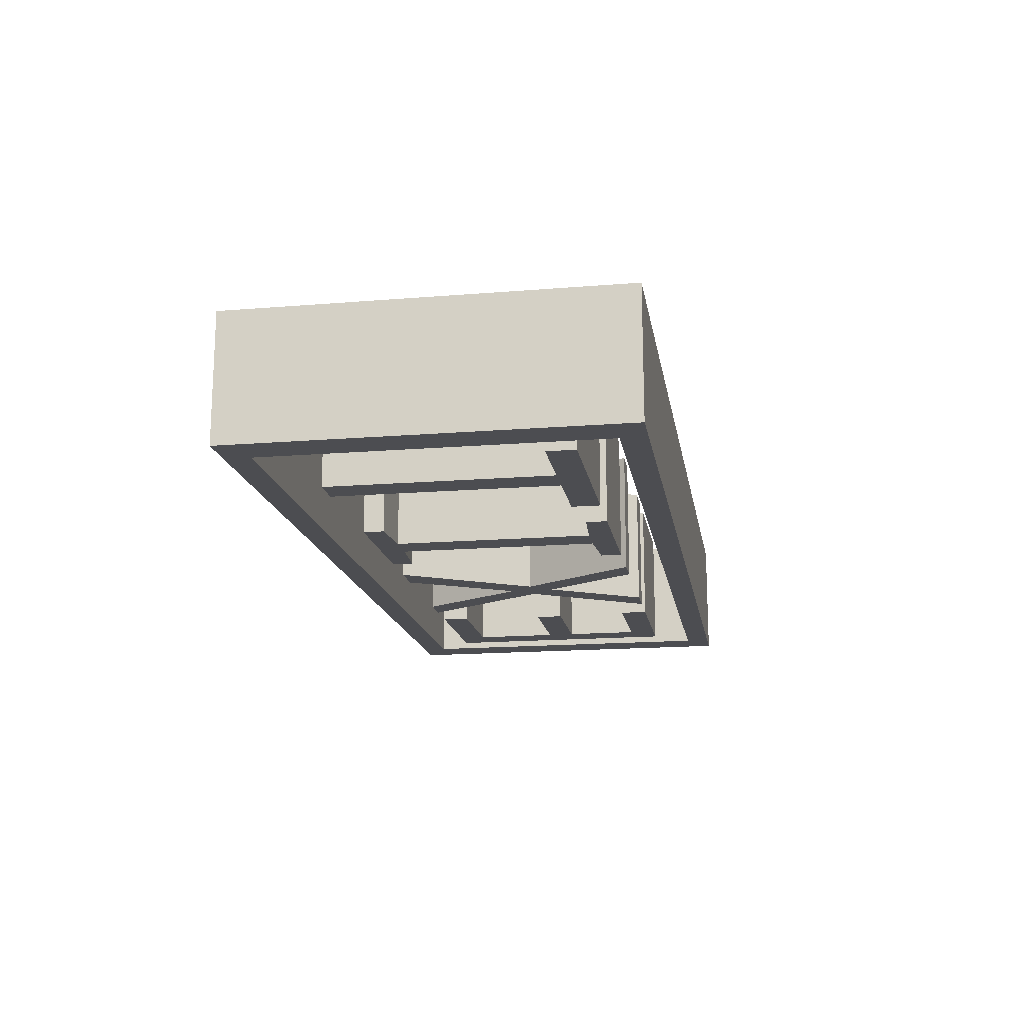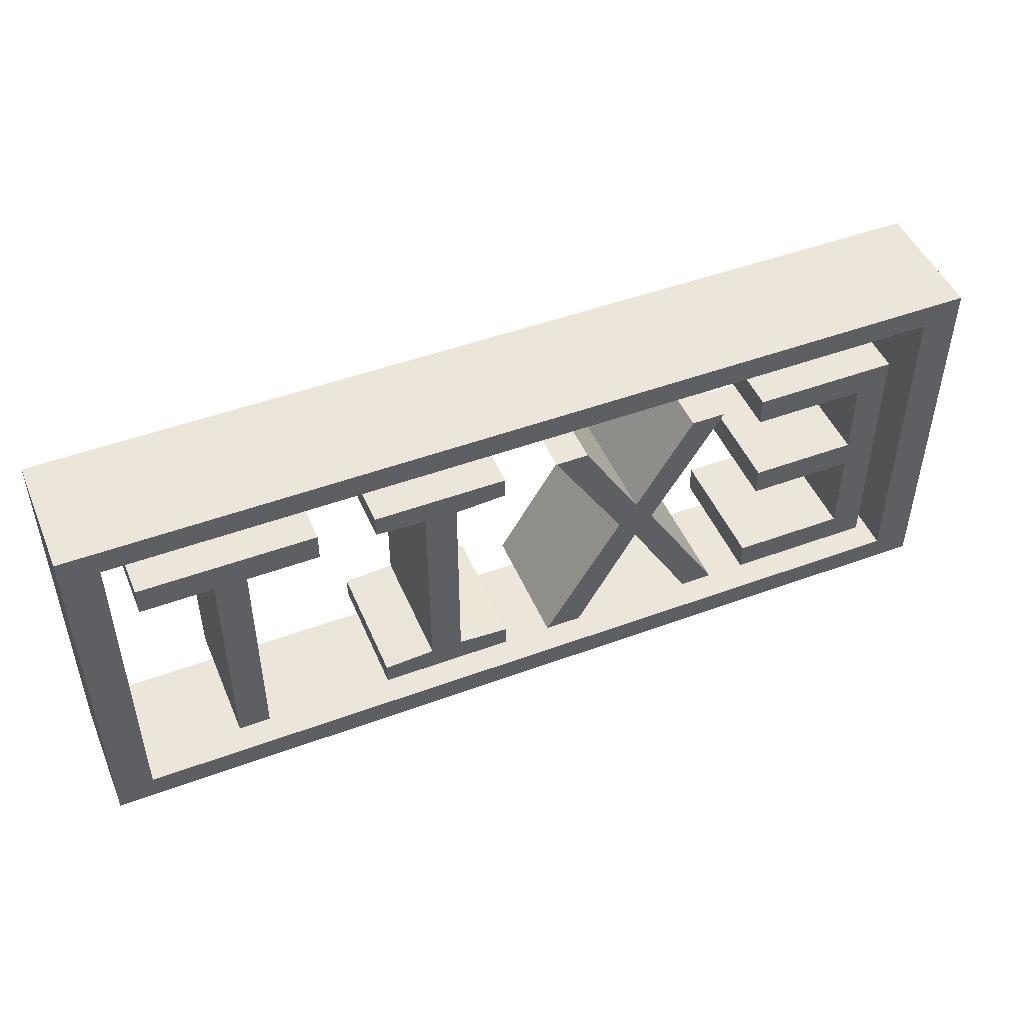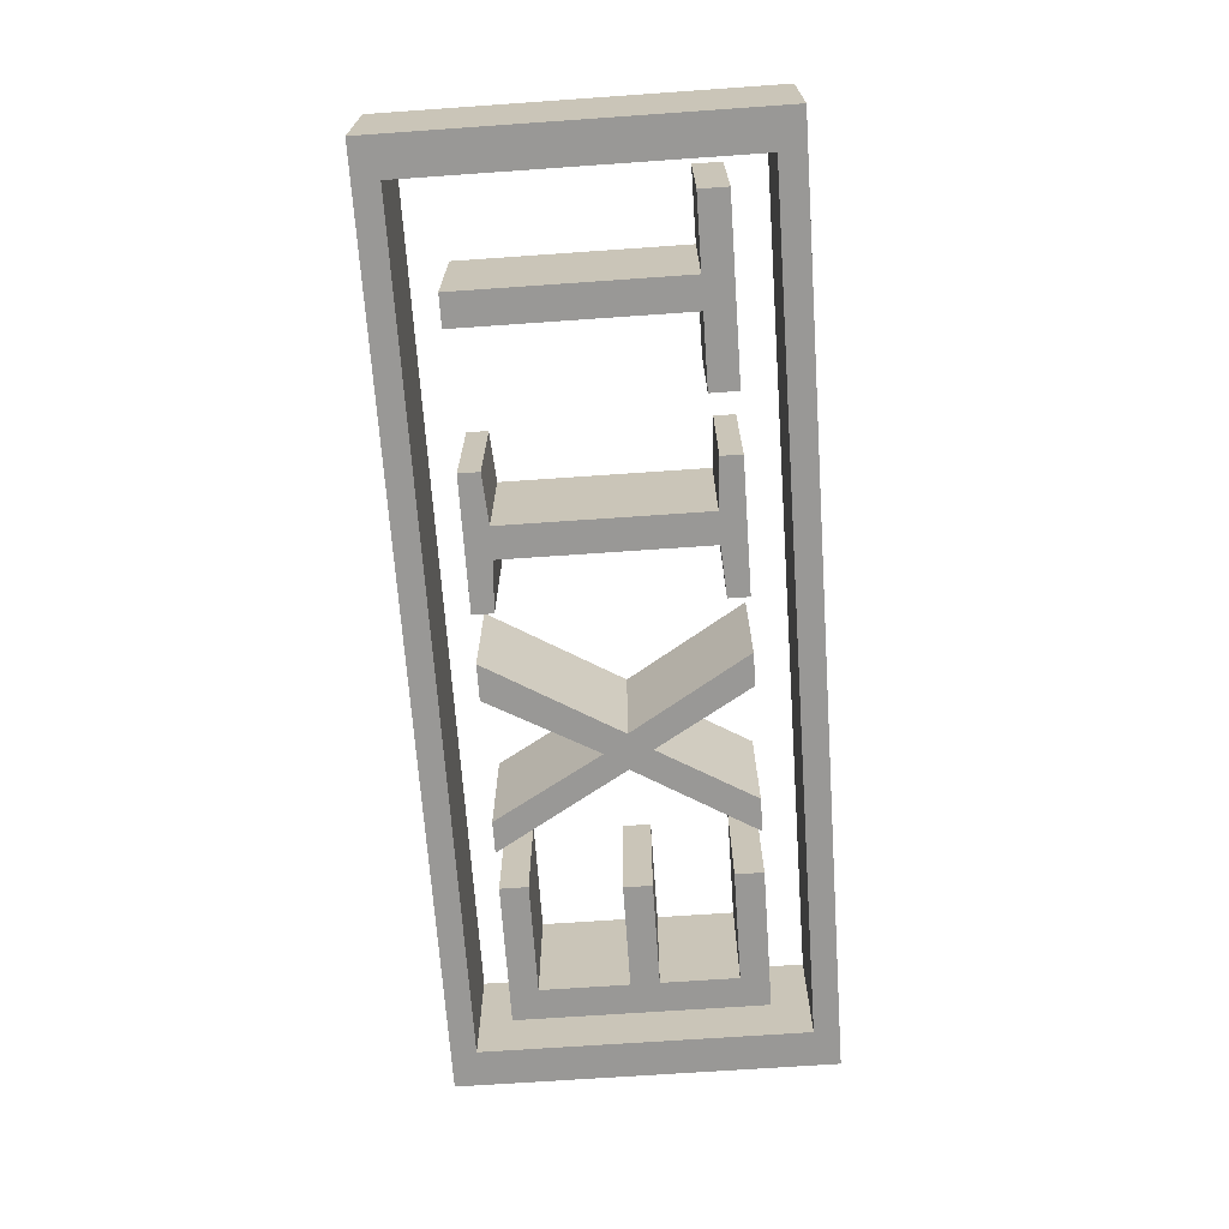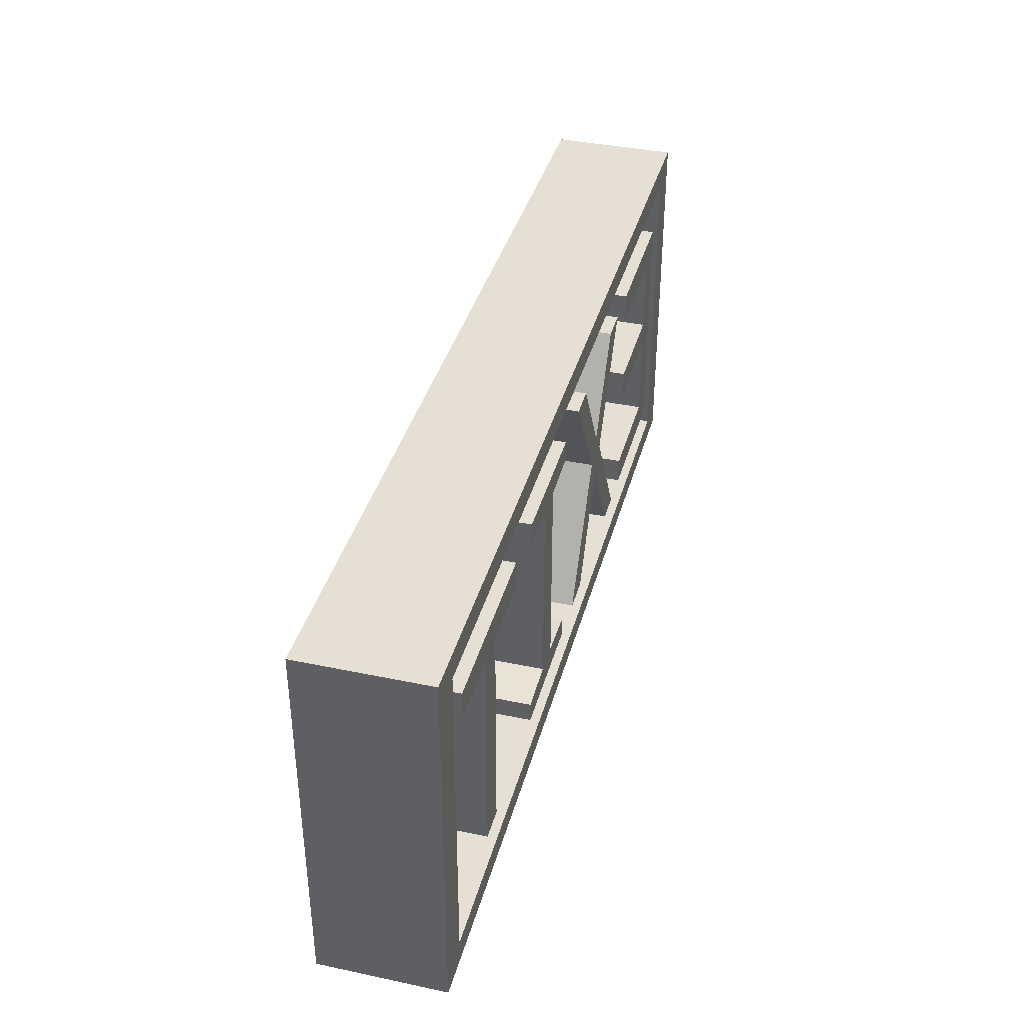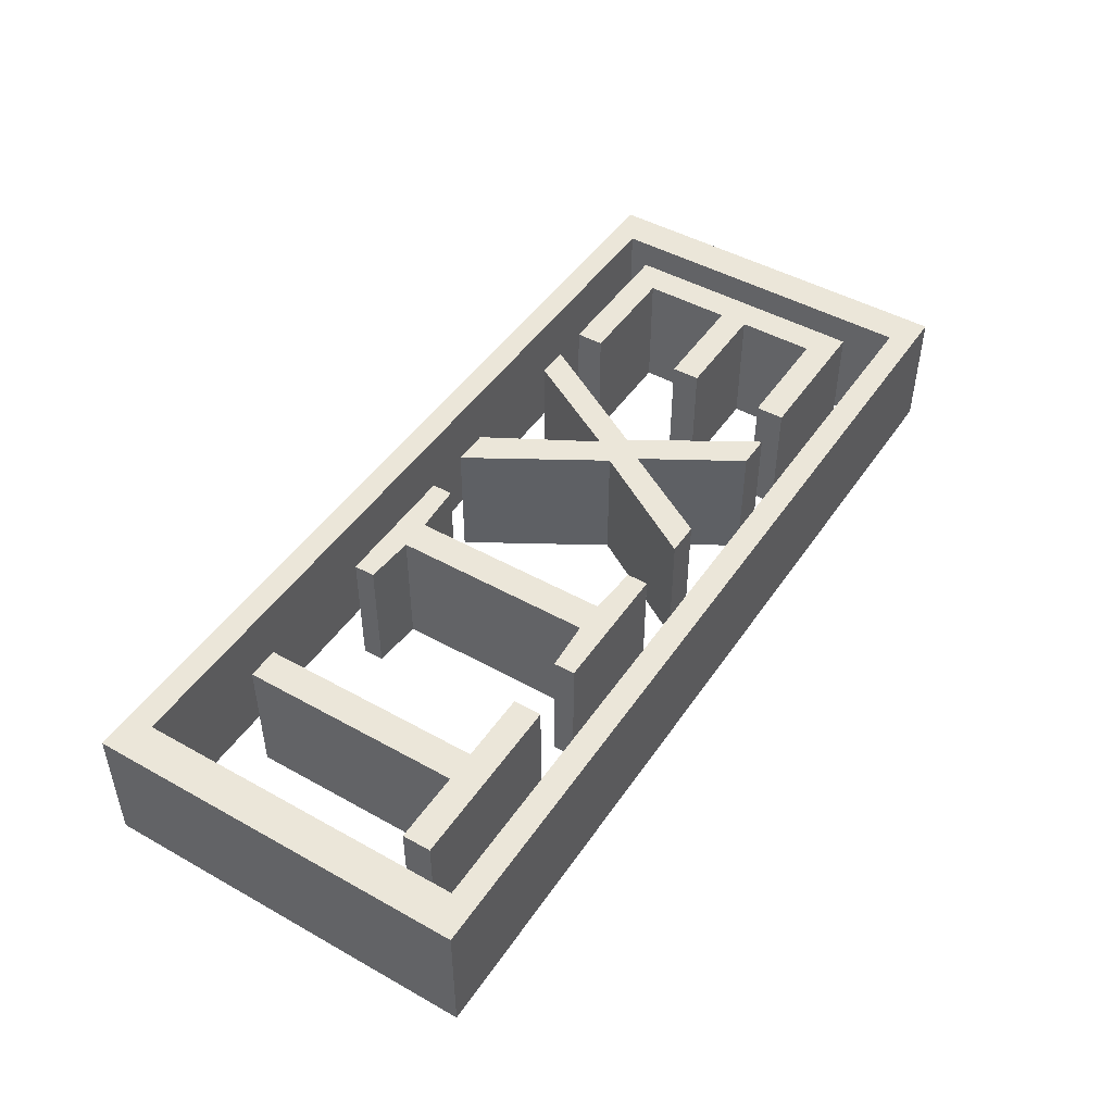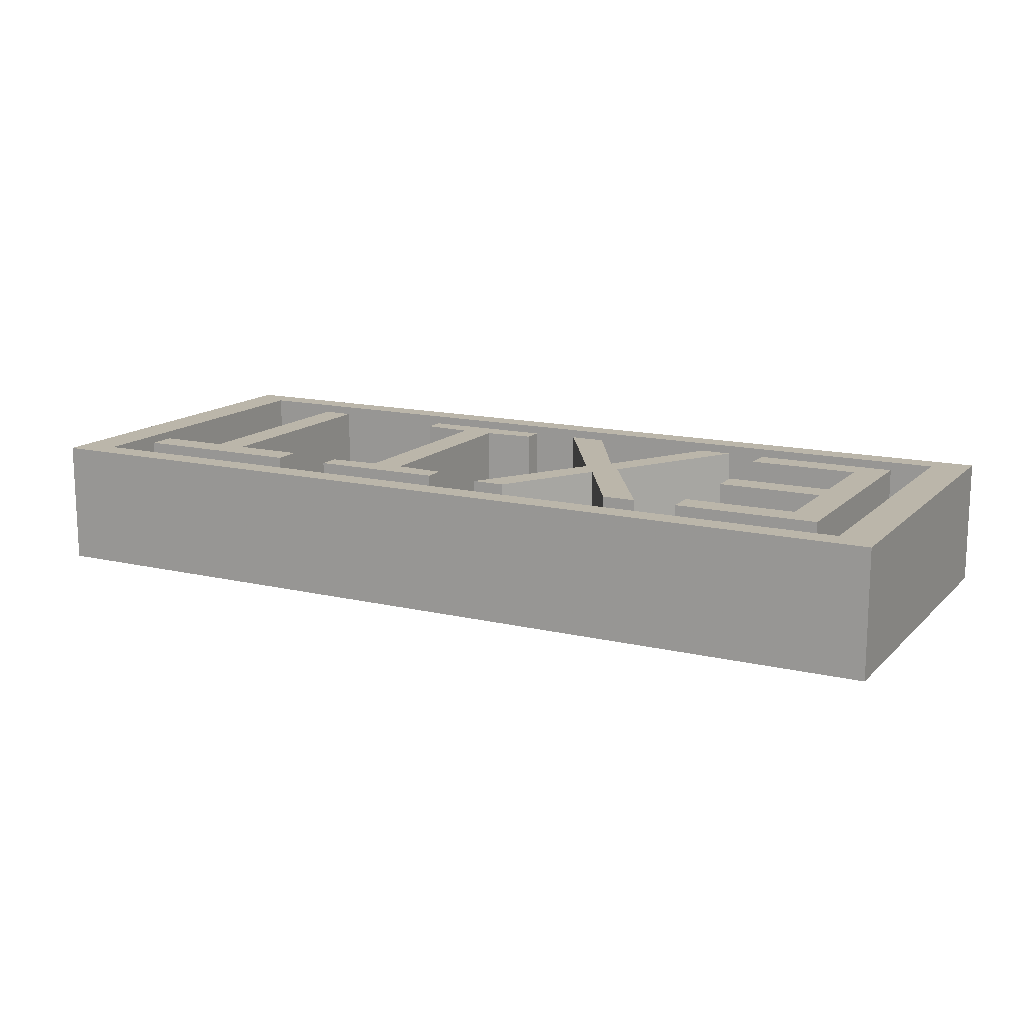
<metadata>
{"format":"obj","ext":"obj","renderer":"f3d","projection":"perspective","resolution":1024,"background":"white","views":[{"elev":-16.2,"azim":99.5,"up":"+Z"},{"elev":48.0,"azim":157.5,"up":"+Y"},{"elev":-68.6,"azim":94.0,"up":"+Z"},{"elev":38.2,"azim":104.9,"up":"+Y"},{"elev":47.0,"azim":122.4,"up":"+Z"},{"elev":14.1,"azim":-152.4,"up":"+Z"}]}
</metadata>
<code>
o obj_0
v -34 		12 		10
v -34 		12 		0
v -34 		-18 		0
v -34 		-18 		10
v 36 		-16 		10
v 39 		-18 		10
v -31 		10 		10
v -25.82 		-1.52 		0
v 34 		4.6 		0
v -17.42 		-1.52 		0
v -17.42 		-3.76 		0
v 36 		-16 		0
v -25.82 		-3.76 		0
v 39 		-18 		0
v -28.34 		6.84 		0
v 34 		6.84 		0
v -25.82 		4.6 		0
v -25.82 		-10.78 		0
v -31 		-16 		10
v 25.82 		-13 		0
v 0.86 		6.84 		10
v 25.82 		4.6 		0
v 28.34 		4.6 		0
v 28.34 		-13 		0
v 0.86 		6.84 		0
v 20.14 		4.6 		0
v 20.14 		6.84 		0
v -16.9 		-10.78 		0
v -16.9 		-13 		0
v -13.46 		6.84 		10
v -6.36 		-4.4 		0
v -28.34 		-13 		0
v -7.74 		-2.64 		10
v -10.78 		6.84 		10
v -10.78 		6.84 		0
v 15.64 		6.84 		0
v -6.28 		-0.76 		10
v -13.46 		6.84 		0
v 15.64 		5.16 		0
v 39 		12 		0
v 5.12 		6.84 		0
v 39 		12 		10
v 5.12 		5.16 		0
v 5.12 		5.16 		10
v -6.36 		-4.4 		10
v 5.12 		6.84 		10
v 36 		10 		10
v -4.88 		-2.56 		10
v 9.14 		4.9 		0
v 11.66 		4.9 		0
v -31 		10 		0
v 9.14 		4.9 		10
v -1.74 		6.84 		10
v 25.82 		-13 		10
v -11.32 		-13 		10
v -11.32 		-13 		0
v -1.74 		6.84 		0
v 28.34 		-13 		10
v -31 		-16 		0
v 11.66 		-11.08 		0
v -17.42 		-3.76 		10
v -25.82 		-3.76 		10
v -16.9 		6.84 		10
v -16.9 		6.84 		0
v 5.12 		-13 		10
v 5.12 		-13 		0
v -16.9 		4.6 		0
v -16.9 		4.6 		10
v 15.64 		-11.34 		10
v 15.64 		-11.34 		0
v 11.66 		-11.08 		10
v 36 		10 		0
v 9.14 		-11.08 		0
v 5.12 		-11.34 		0
v 5.12 		-11.34 		10
v 9.14 		-11.08 		10
v -17.42 		-1.52 		10
v -28.34 		6.84 		10
v 15.64 		-13 		0
v -25.82 		4.6 		10
v 15.64 		-13 		10
v 34 		4.6 		10
v 34 		6.84 		10
v 28.34 		4.6 		10
v 25.82 		4.6 		10
v 1.34 		-13 		0
v 1.34 		-13 		10
v -25.82 		-1.52 		10
v 20.14 		6.84 		10
v 20.14 		4.6 		10
v -1.54 		-13 		10
v -1.54 		-13 		0
v -25.82 		-10.78 		10
v -16.9 		-13 		10
v -16.9 		-10.78 		10
v -13.88 		-13 		10
v -13.88 		-13 		0
v 11.66 		4.9 		10
v 15.64 		5.16 		10
v 15.64 		6.84 		10
v -28.34 		-13 		10
v -4.88 		-2.56 		0
v -7.74 		-2.64 		0
v -6.28 		-0.76 		0
g group_0_15277357
f 1 2 3
f 1 3 4
f 4 6 5
f 42 5 6
f 8 10 11
f 8 11 13
f 14 3 12
f 4 14 6
f 15 17 8
f 15 8 13
f 18 32 13
f 15 13 32
f 20 22 23
f 20 23 24
f 21 25 57
f 5 19 4
f 27 16 22
f 26 27 22
f 23 22 16
f 9 23 16
f 28 29 18
f 32 18 29
f 7 1 19
f 4 19 1
f 37 34 33
f 30 33 34
f 5 12 59
f 40 42 14
f 41 43 44
f 41 44 46
f 34 35 38
f 34 38 30
f 50 36 39
f 5 42 47
f 31 45 55
f 31 55 56
f 21 57 53
f 54 20 24
f 54 24 58
f 59 12 3
f 11 61 62
f 11 62 13
f 49 52 44
f 49 44 43
f 55 45 33
f 45 48 33
f 37 33 48
f 53 37 48
f 69 70 60
f 69 60 71
f 60 49 50
f 36 50 49
f 43 41 49
f 36 49 41
f 3 2 59
f 51 59 2
f 40 72 2
f 65 66 81
f 47 51 72
f 15 78 64
f 63 64 78
f 73 74 75
f 73 75 76
f 3 14 4
f 67 64 63
f 67 63 68
f 73 66 74
f 74 66 65
f 74 65 75
f 11 10 77
f 11 77 61
f 47 72 5
f 12 5 72
f 81 66 79
f 76 52 73
f 49 73 52
f 49 60 73
f 60 79 73
f 70 79 60
f 66 73 79
f 83 84 82
f 68 63 80
f 78 80 63
f 69 81 79
f 69 79 70
f 58 84 85
f 58 85 54
f 42 40 1
f 87 92 86
f 17 67 80
f 68 80 67
f 77 88 62
f 77 62 61
f 10 8 88
f 10 88 77
f 91 92 87
f 93 62 101
f 88 78 62
f 101 62 78
f 78 88 80
f 89 90 85
f 84 83 85
f 89 85 83
f 1 40 2
f 16 83 82
f 16 82 9
f 18 13 62
f 18 62 93
f 25 21 48
f 7 47 1
f 42 1 47
f 96 97 55
f 100 98 99
f 88 8 17
f 88 17 80
f 94 95 93
f 94 93 101
f 86 92 102
f 31 102 92
f 95 28 18
f 95 18 93
f 91 45 92
f 31 92 45
f 5 59 19
f 98 52 71
f 9 82 84
f 55 97 56
f 51 7 19
f 51 19 59
f 7 51 47
f 94 29 28
f 94 28 95
f 86 102 87
f 48 87 102
f 22 20 54
f 22 54 85
f 32 29 94
f 32 94 101
f 46 44 52
f 98 100 52
f 46 52 100
f 78 15 101
f 32 101 15
f 38 35 103
f 103 35 104
f 48 102 25
f 83 16 27
f 83 27 89
f 58 24 23
f 58 23 84
f 51 2 72
f 75 65 76
f 81 76 65
f 31 103 102
f 81 69 71
f 52 76 71
f 81 71 76
f 104 102 103
f 57 102 104
f 25 102 57
f 31 56 103
f 97 103 56
f 14 12 40
f 72 40 12
f 22 85 90
f 22 90 26
f 6 14 42
f 104 35 34
f 104 34 37
f 100 36 41
f 100 41 46
f 84 23 9
f 48 21 53
f 103 97 96
f 103 96 33
f 27 26 90
f 27 90 89
f 64 67 17
f 64 17 15
f 45 91 48
f 87 48 91
f 38 103 33
f 38 33 30
f 39 99 98
f 39 98 50
f 33 96 55
f 39 36 100
f 39 100 99
f 57 104 37
f 57 37 53
f 98 71 60
f 98 60 50

</code>
